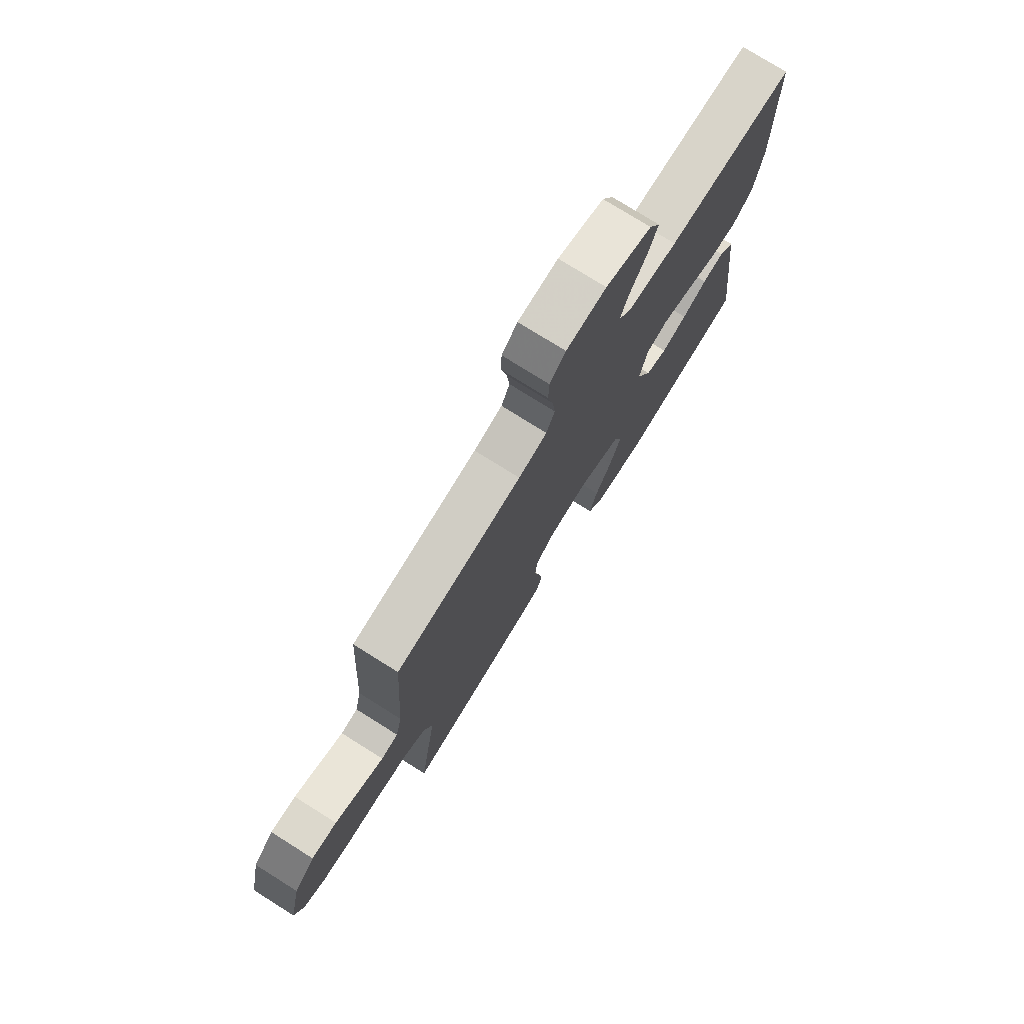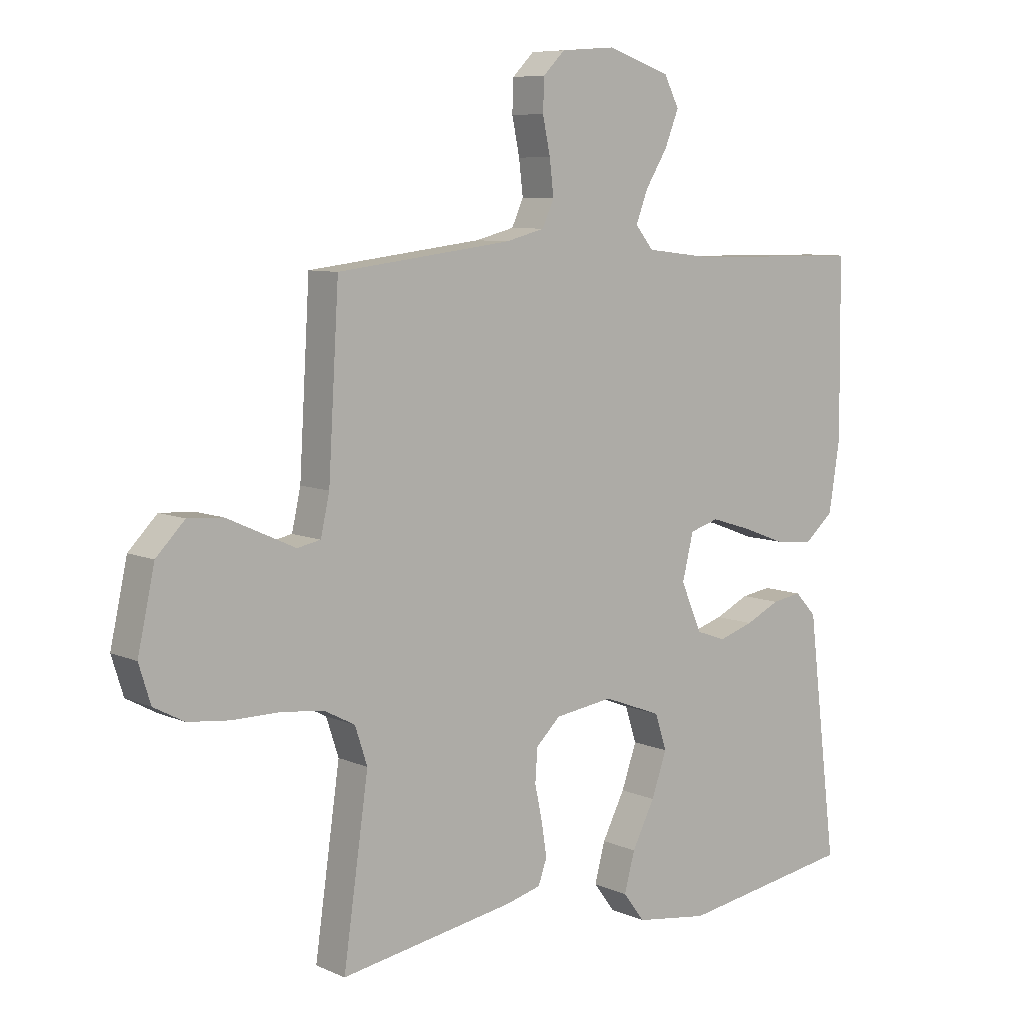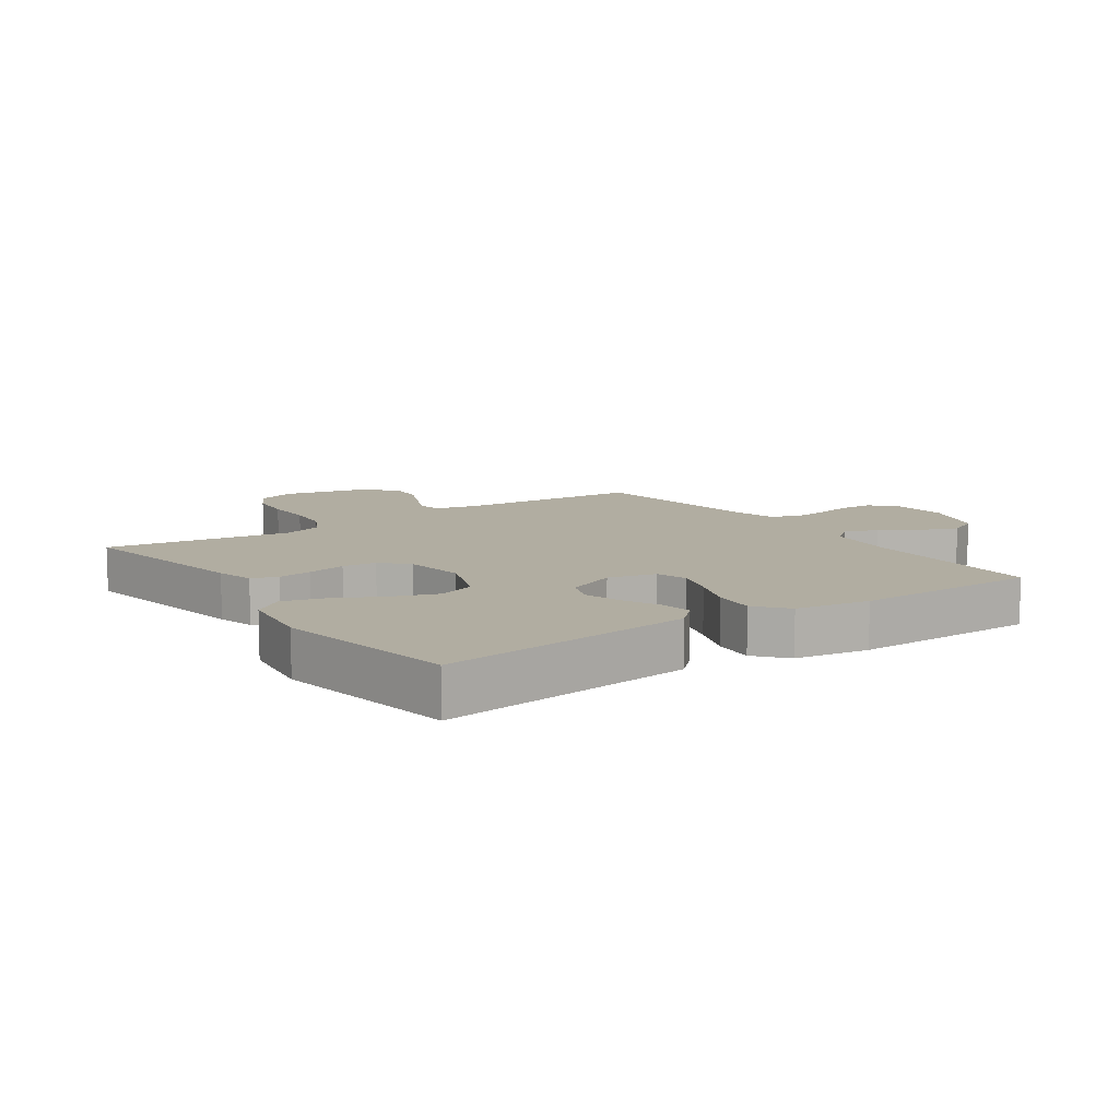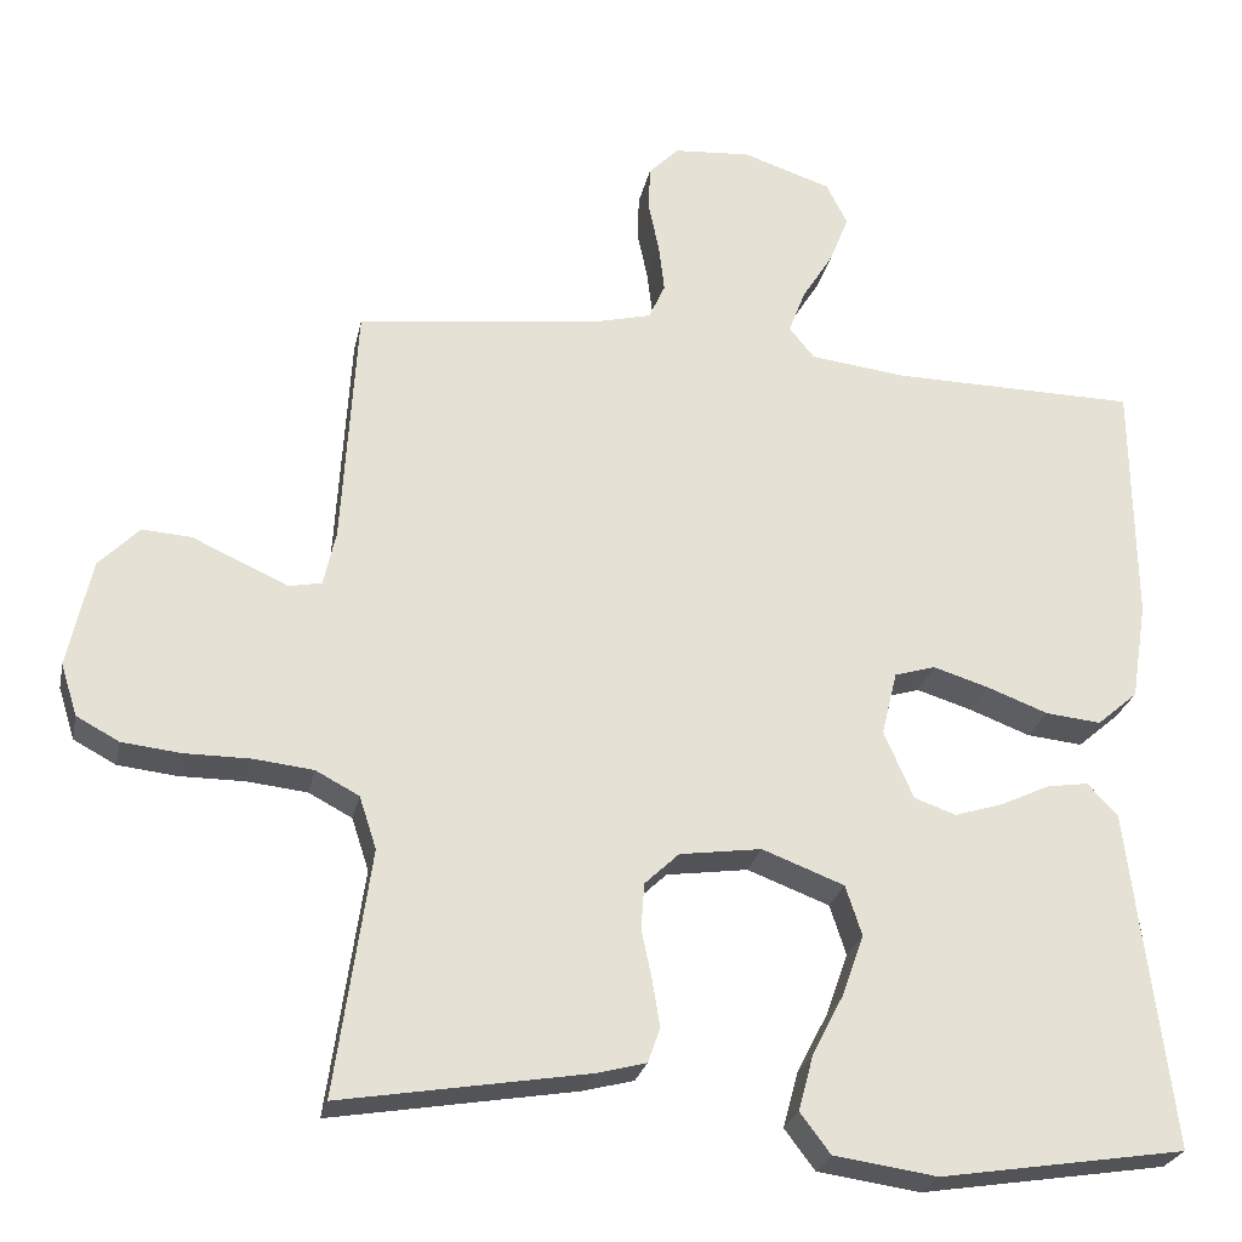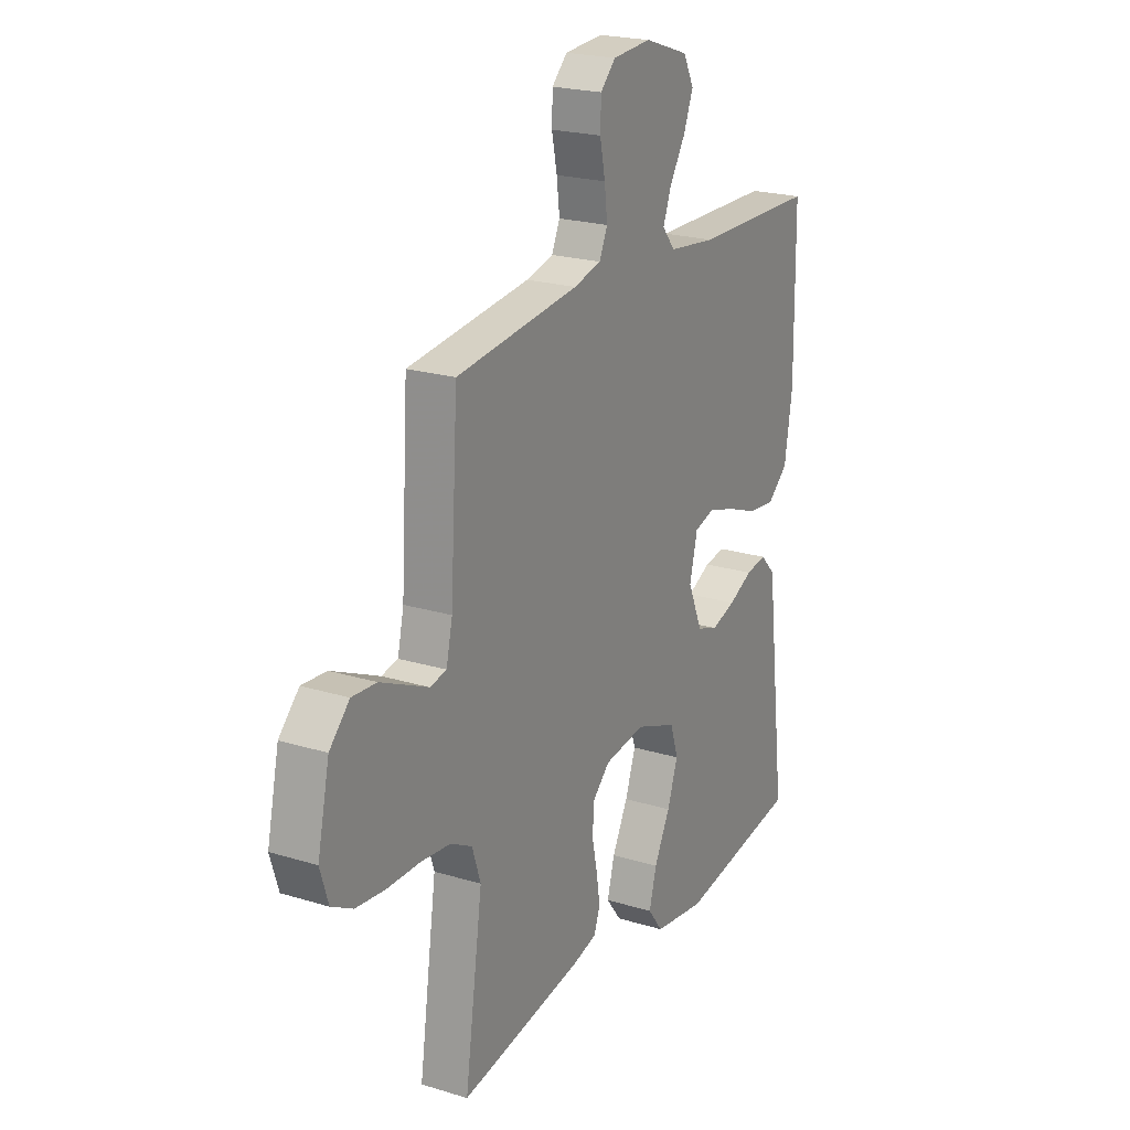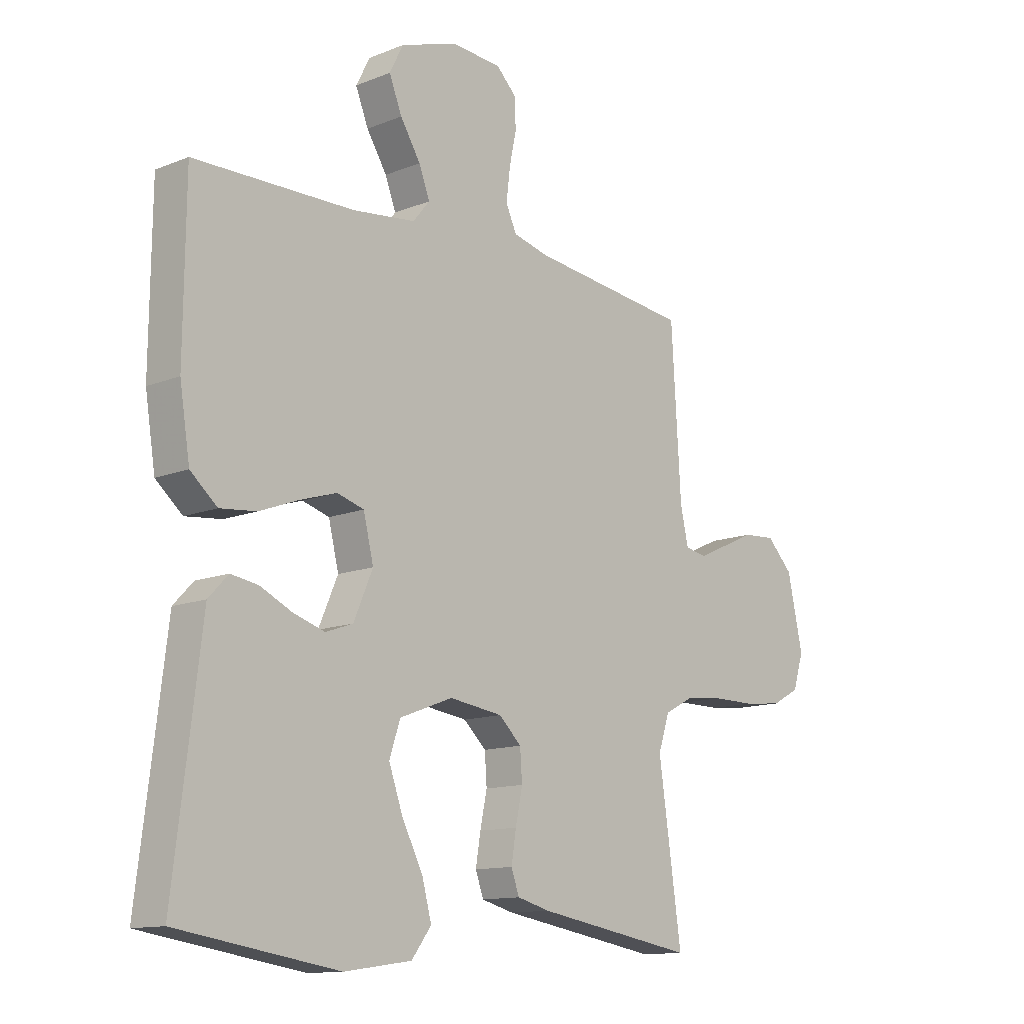
<metadata>
{"format":"obj","ext":"obj","renderer":"f3d","projection":"perspective","resolution":1024,"background":"white","views":[{"elev":76.4,"azim":122.1,"up":"+Z"},{"elev":7.9,"azim":140.5,"up":"+Z"},{"elev":10.4,"azim":-124.7,"up":"+Y"},{"elev":-25.5,"azim":168.3,"up":"+Z"},{"elev":21.7,"azim":118.4,"up":"+Z"},{"elev":-12.6,"azim":-47.1,"up":"+Z"}]}
</metadata>
<code>
v -0.5 0.07 0.5
v -0.2 0.07 0.504
v -0.083 0.07 0.518
v -0.052 0.07 0.556
v -0.072 0.07 0.609
v -0.11 0.07 0.67
v -0.134 0.07 0.73
v -0.108 0.07 0.781
v 0 0.07 0.817
v 0.094 0.07 0.81
v 0.131 0.07 0.773
v 0.133 0.07 0.718
v 0.12 0.07 0.656
v 0.113 0.07 0.597
v 0.133 0.07 0.553
v 0.2 0.07 0.536
v 0.5 0.07 0.5
v 0.518 0.07 0.2
v 0.533 0.07 0.133
v 0.573 0.07 0.125
v 0.628 0.07 0.15
v 0.69 0.07 0.178
v 0.75 0.07 0.182
v 0.799 0.07 0.132
v 0.828 0.07 0
v 0.808 0.07 -0.064
v 0.756 0.07 -0.092
v 0.684 0.07 -0.1
v 0.604 0.07 -0.1
v 0.531 0.07 -0.108
v 0.478 0.07 -0.136
v 0.457 0.07 -0.2
v 0.5 0.07 -0.5
v 0.2 0.07 -0.45
v 0.139 0.07 -0.434
v 0.124 0.07 -0.392
v 0.133 0.07 -0.336
v 0.146 0.07 -0.274
v 0.142 0.07 -0.218
v 0.1 0.07 -0.178
v 0 0.07 -0.164
v -0.1 0.07 -0.202
v -0.12 0.07 -0.263
v -0.094 0.07 -0.337
v -0.055 0.07 -0.413
v -0.037 0.07 -0.48
v -0.074 0.07 -0.529
v -0.2 0.07 -0.547
v -0.5 0.07 -0.5
v -0.463 0.07 -0.2
v -0.449 0.07 -0.085
v -0.412 0.07 -0.046
v -0.361 0.07 -0.054
v -0.302 0.07 -0.082
v -0.242 0.07 -0.101
v -0.191 0.07 -0.083
v -0.155 0.07 0
v -0.174 0.07 0.078
v -0.224 0.07 0.093
v -0.292 0.07 0.072
v -0.366 0.07 0.044
v -0.434 0.07 0.037
v -0.484 0.07 0.08
v -0.503 0.07 0.2
v -0.5 0 0.5
v -0.2 0 0.504
v -0.083 0 0.518
v -0.052 0 0.556
v -0.072 0 0.609
v -0.11 0 0.67
v -0.134 0 0.73
v -0.108 0 0.781
v 0 0 0.817
v 0.094 0 0.81
v 0.131 0 0.773
v 0.133 0 0.718
v 0.12 0 0.656
v 0.113 0 0.597
v 0.133 0 0.553
v 0.2 0 0.536
v 0.5 0 0.5
v 0.518 0 0.2
v 0.533 0 0.133
v 0.573 0 0.125
v 0.628 0 0.15
v 0.69 0 0.178
v 0.75 0 0.182
v 0.799 0 0.132
v 0.828 0 0
v 0.808 0 -0.064
v 0.756 0 -0.092
v 0.684 0 -0.1
v 0.604 0 -0.1
v 0.531 0 -0.108
v 0.478 0 -0.136
v 0.457 0 -0.2
v 0.5 0 -0.5
v 0.2 0 -0.45
v 0.139 0 -0.434
v 0.124 0 -0.392
v 0.133 0 -0.336
v 0.146 0 -0.274
v 0.142 0 -0.218
v 0.1 0 -0.178
v 0 0 -0.164
v -0.1 0 -0.202
v -0.12 0 -0.263
v -0.094 0 -0.337
v -0.055 0 -0.413
v -0.037 0 -0.48
v -0.074 0 -0.529
v -0.2 0 -0.547
v -0.5 0 -0.5
v -0.463 0 -0.2
v -0.449 0 -0.085
v -0.412 0 -0.046
v -0.361 0 -0.054
v -0.302 0 -0.082
v -0.242 0 -0.101
v -0.191 0 -0.083
v -0.155 0 0
v -0.174 0 0.078
v -0.224 0 0.093
v -0.292 0 0.072
v -0.366 0 0.044
v -0.434 0 0.037
v -0.484 0 0.08
v -0.503 0 0.2
f 64 1 2
f 63 64 2
f 62 63 2
f 61 62 2
f 60 61 2
f 59 60 2 3
f 58 59 3 4
f 57 58 4
f 52 53 54
f 51 52 54
f 50 51 54
f 50 54 55
f 49 50 55
f 48 49 55
f 47 48 55
f 46 47 55
f 45 46 55
f 44 45 55
f 43 44 55 56
f 36 37 38
f 35 36 38
f 34 35 38
f 33 34 38
f 32 33 38
f 31 32 38 39
f 30 31 39 40
f 27 28 29
f 26 27 29
f 25 26 29
f 24 25 29
f 23 24 29
f 22 23 29
f 21 22 29
f 20 21 29
f 19 20 29 30
f 30 40 41
f 19 30 41
f 18 19 41
f 11 12 13
f 10 11 13
f 9 10 13
f 8 9 13
f 7 8 13
f 6 7 13
f 5 6 13
f 4 5 13 14
f 57 4 14 15
f 56 57 15
f 43 56 15
f 42 43 15
f 18 41 42
f 17 18 42
f 16 17 42
f 15 16 42
f 66 65 128
f 66 128 127
f 66 127 126
f 66 126 125
f 66 125 124
f 67 66 124 123
f 68 67 123 122
f 68 122 121
f 118 117 116
f 118 116 115
f 118 115 114
f 119 118 114
f 119 114 113
f 119 113 112
f 119 112 111
f 119 111 110
f 119 110 109
f 119 109 108
f 120 119 108 107
f 102 101 100
f 102 100 99
f 102 99 98
f 102 98 97
f 102 97 96
f 103 102 96 95
f 104 103 95 94
f 93 92 91
f 93 91 90
f 93 90 89
f 93 89 88
f 93 88 87
f 93 87 86
f 93 86 85
f 93 85 84
f 94 93 84 83
f 105 104 94
f 105 94 83
f 105 83 82
f 77 76 75
f 77 75 74
f 77 74 73
f 77 73 72
f 77 72 71
f 77 71 70
f 77 70 69
f 78 77 69 68
f 79 78 68 121
f 79 121 120
f 79 120 107
f 79 107 106
f 106 105 82
f 106 82 81
f 106 81 80
f 106 80 79
f 1 65 66 2
f 2 66 67 3
f 3 67 68 4
f 4 68 69 5
f 5 69 70 6
f 6 70 71 7
f 7 71 72 8
f 8 72 73 9
f 9 73 74 10
f 10 74 75 11
f 11 75 76 12
f 12 76 77 13
f 13 77 78 14
f 14 78 79 15
f 15 79 80 16
f 16 80 81 17
f 17 81 82 18
f 18 82 83 19
f 19 83 84 20
f 20 84 85 21
f 21 85 86 22
f 22 86 87 23
f 23 87 88 24
f 24 88 89 25
f 25 89 90 26
f 26 90 91 27
f 27 91 92 28
f 28 92 93 29
f 29 93 94 30
f 30 94 95 31
f 31 95 96 32
f 32 96 97 33
f 33 97 98 34
f 34 98 99 35
f 35 99 100 36
f 36 100 101 37
f 37 101 102 38
f 38 102 103 39
f 39 103 104 40
f 40 104 105 41
f 41 105 106 42
f 42 106 107 43
f 43 107 108 44
f 44 108 109 45
f 45 109 110 46
f 46 110 111 47
f 47 111 112 48
f 48 112 113 49
f 49 113 114 50
f 50 114 115 51
f 51 115 116 52
f 52 116 117 53
f 53 117 118 54
f 54 118 119 55
f 55 119 120 56
f 56 120 121 57
f 57 121 122 58
f 58 122 123 59
f 59 123 124 60
f 60 124 125 61
f 61 125 126 62
f 62 126 127 63
f 63 127 128 64
f 64 128 65 1

</code>
